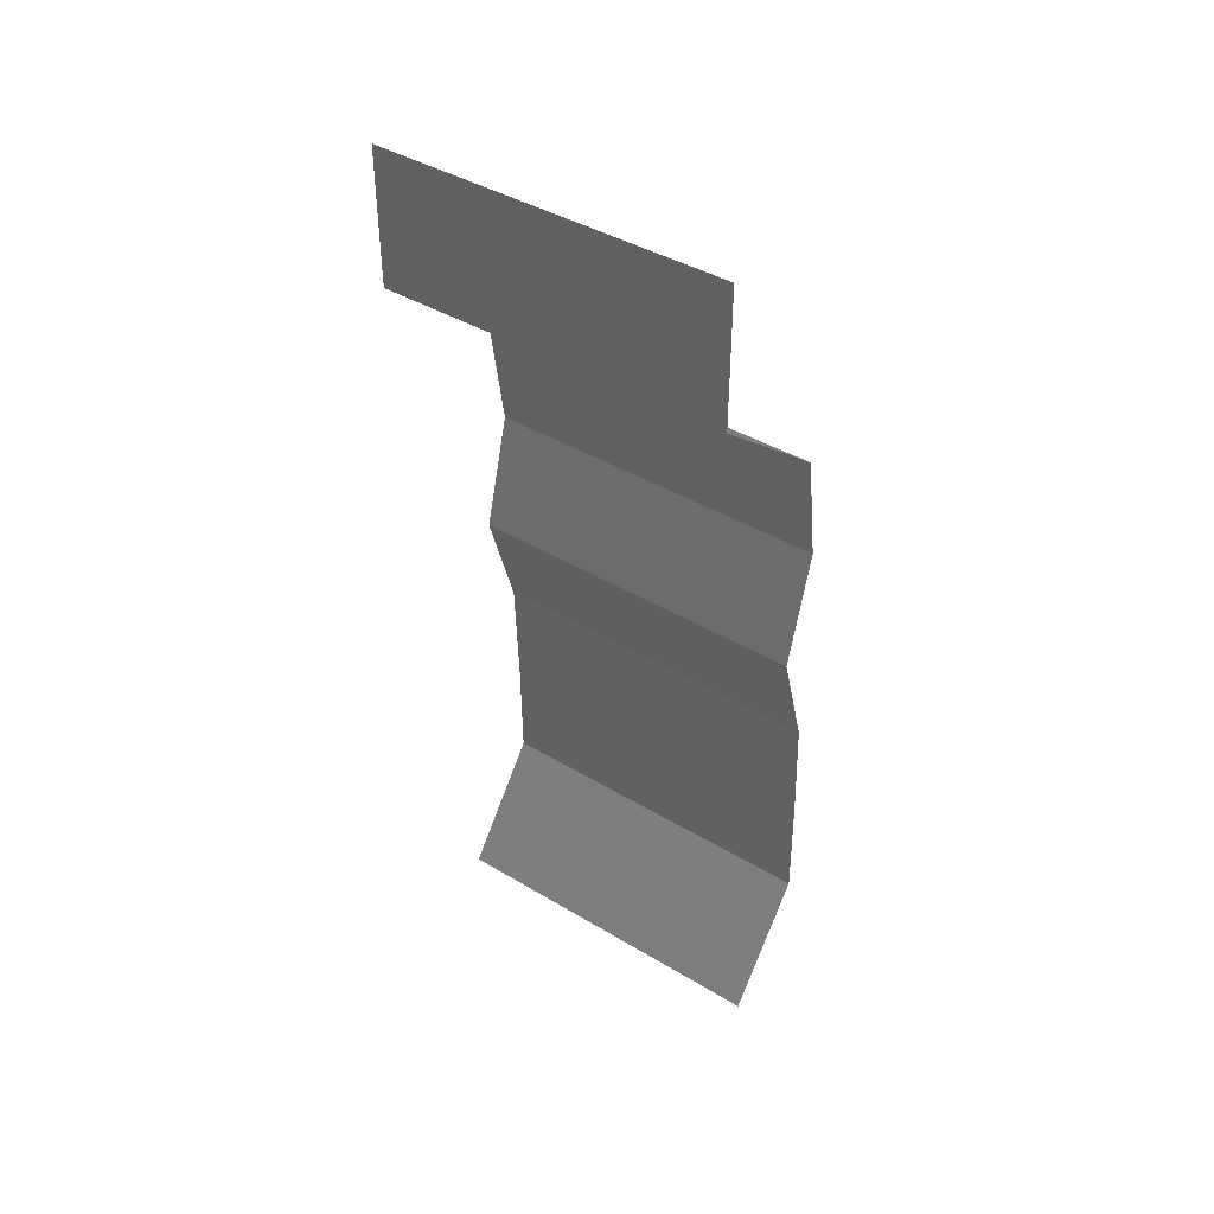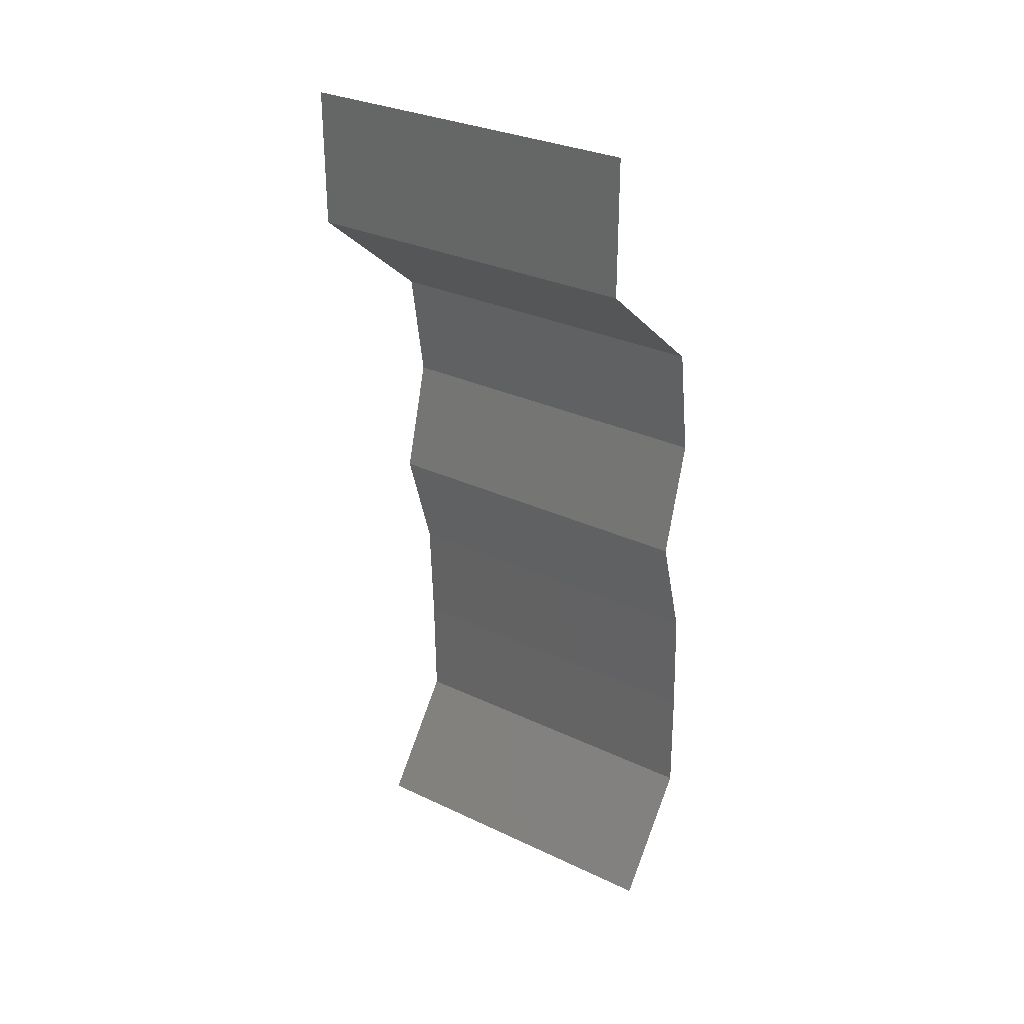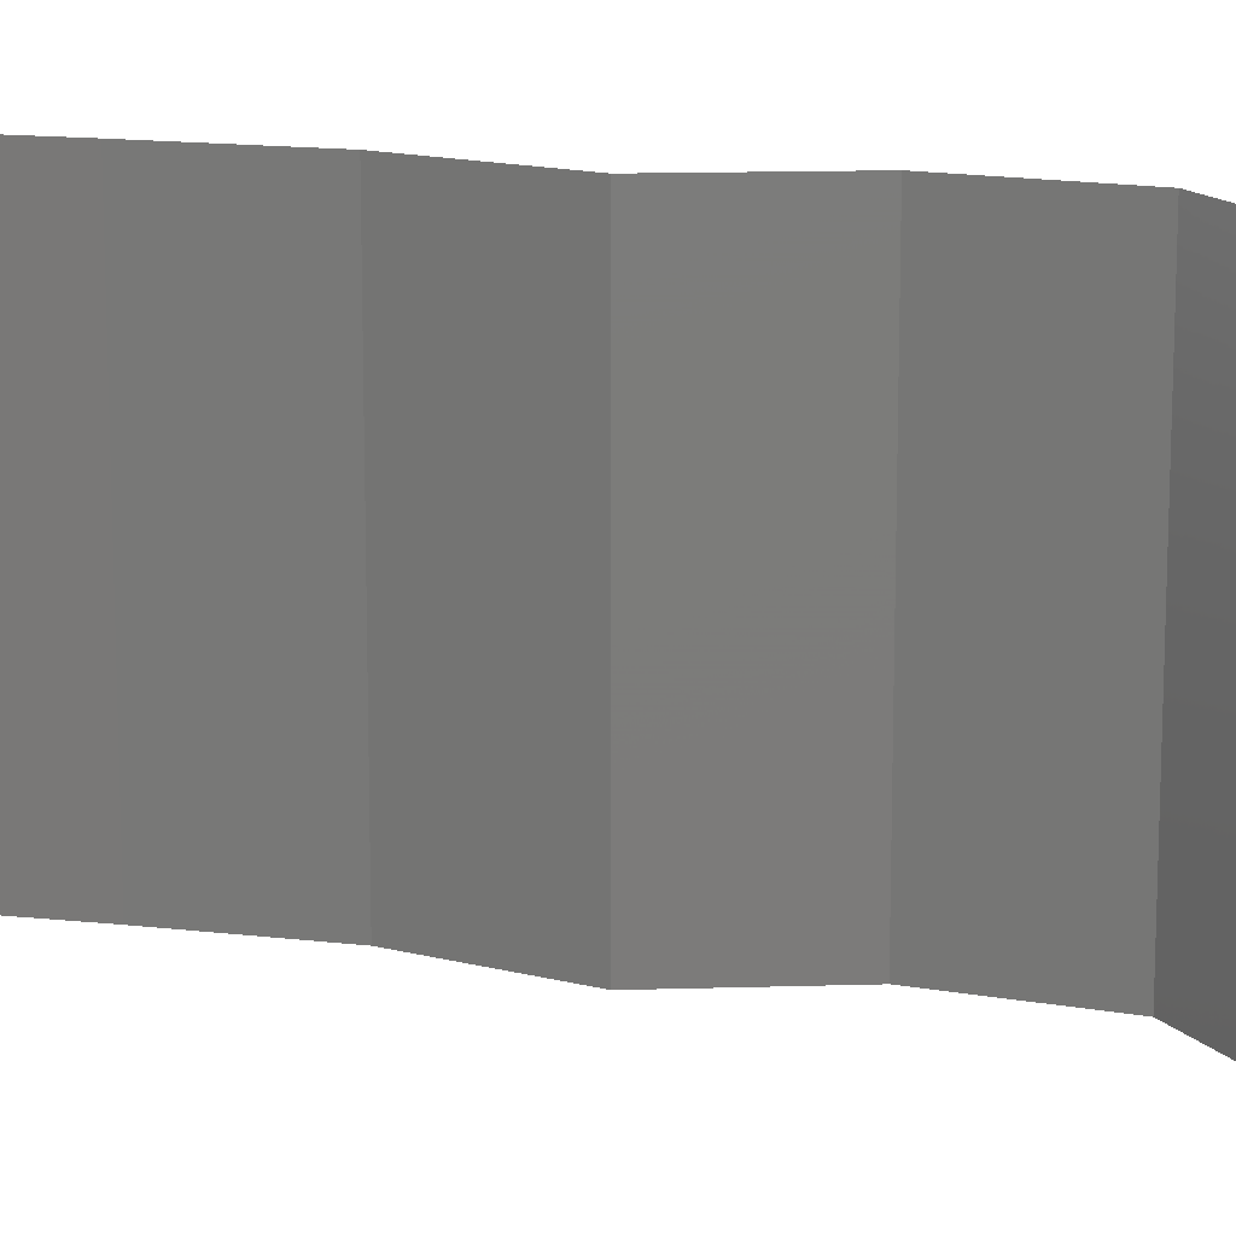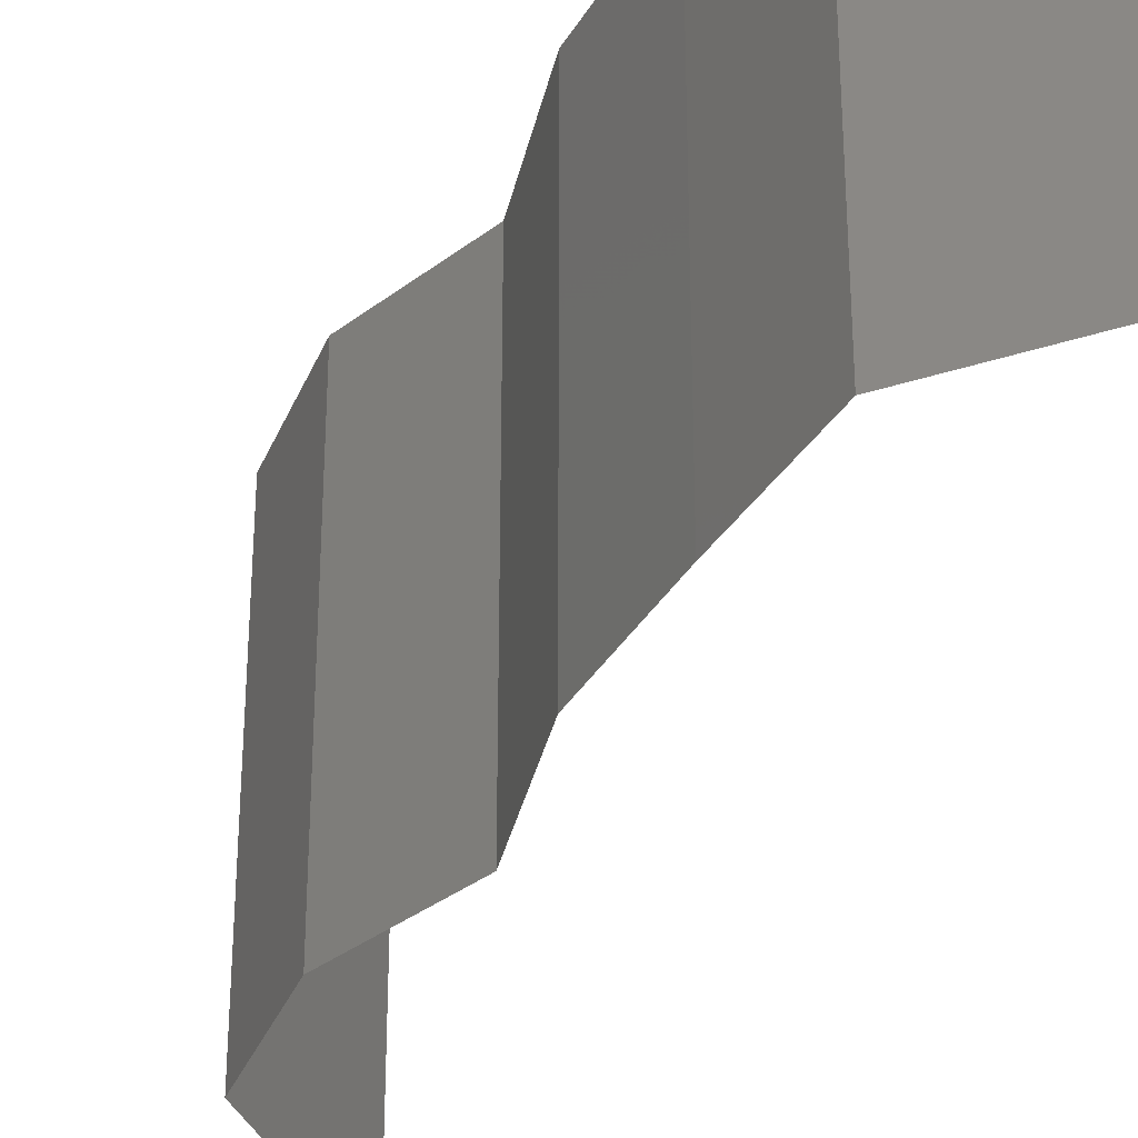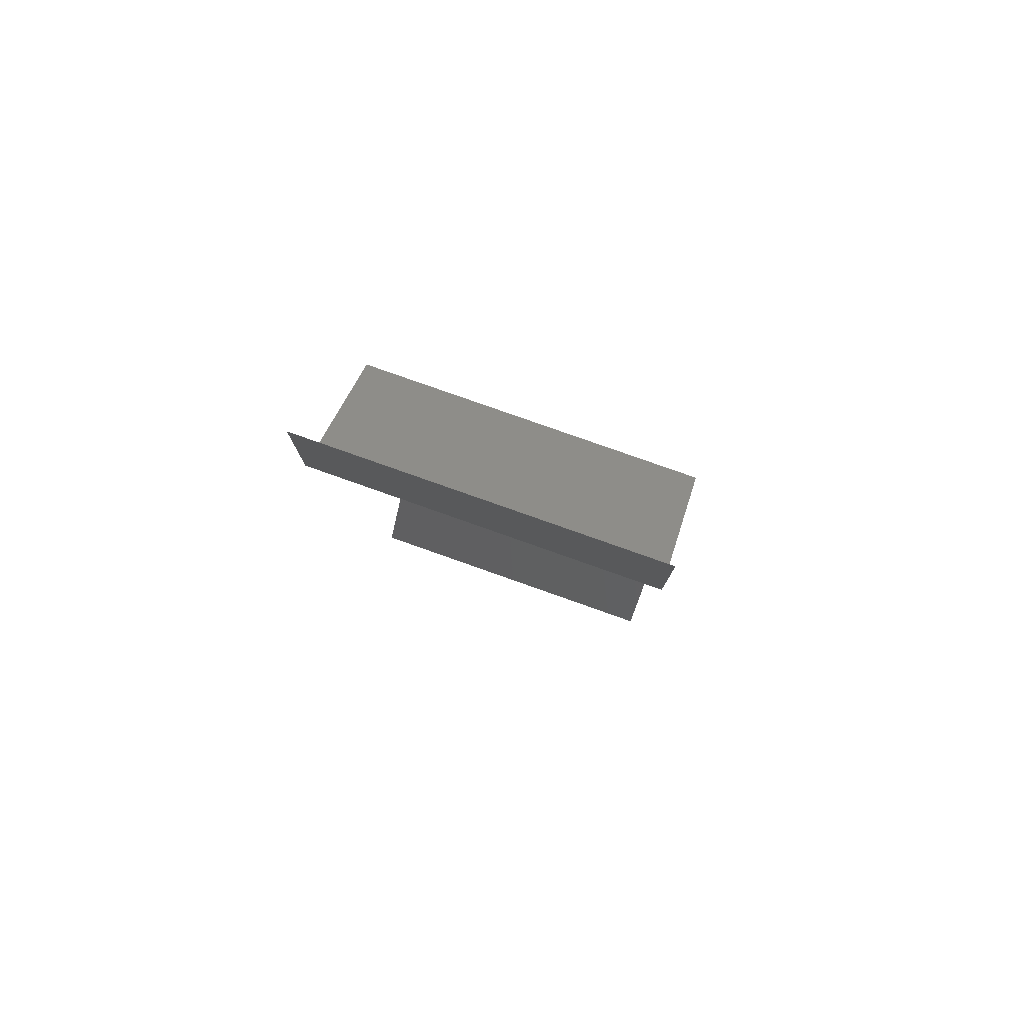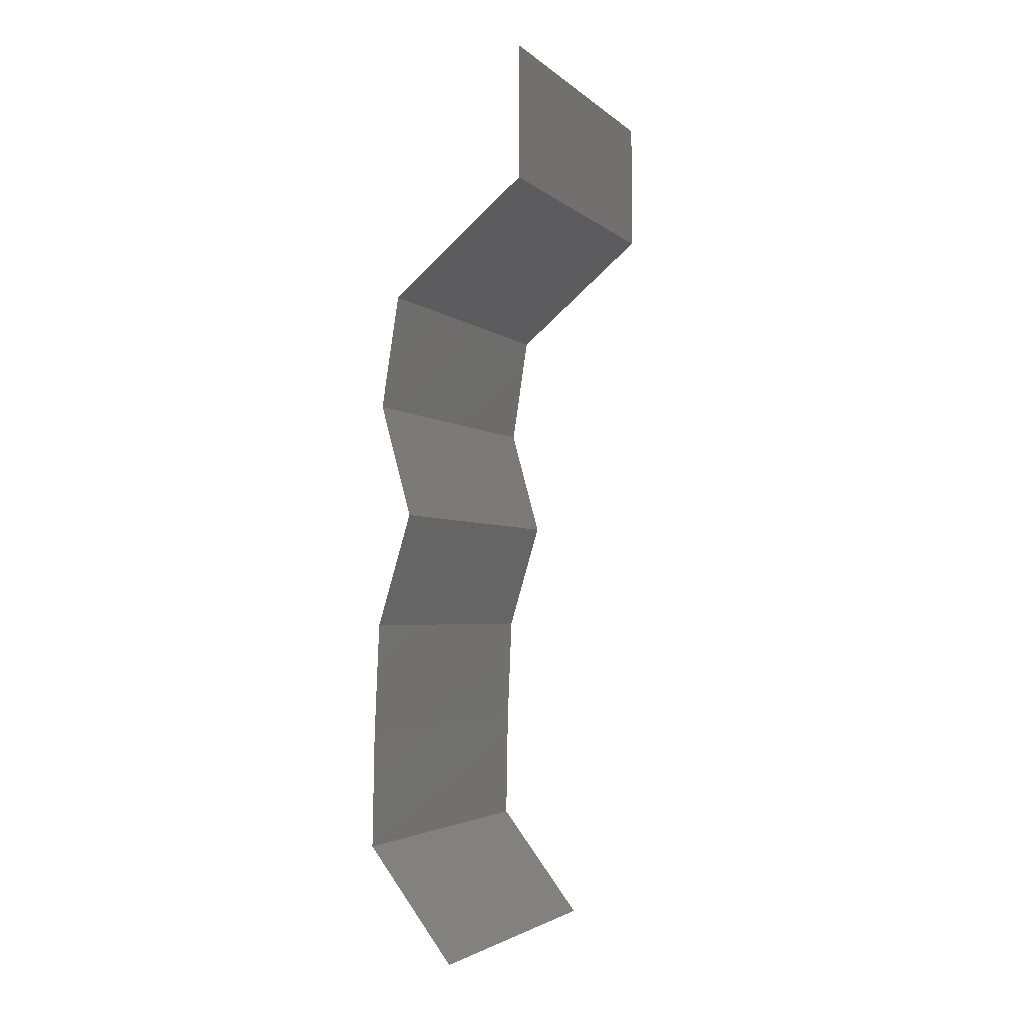
<metadata>
{"format":"stl","ext":"stl","renderer":"f3d","projection":"perspective","resolution":1024,"background":"white","views":[{"elev":41.6,"azim":126.0,"up":"+Y"},{"elev":30.4,"azim":124.4,"up":"+Y"},{"elev":15.2,"azim":101.9,"up":"+Z"},{"elev":-35.7,"azim":-29.3,"up":"+Z"},{"elev":79.2,"azim":109.5,"up":"+Y"},{"elev":-3.3,"azim":23.1,"up":"+Y"}]}
</metadata>
<code>
# stl→obj: 43 verts, 64 faces
v 0.04 0.06 0.02
v 0.04 0.05608 0.015
v 0.04 0.06 0.01
v 0.04 0.05216 0
v 0.04 0.05608 0.005
v 0.04 0.05216 0.01
v 0.04 0.06 0
v 0.04 0.05216 0.02
v 0.03216 0.04564 0.02
v 0.03608 0.0489 0.015
v 0.03608 0.0489 0.005
v 0.03216 0.04564 0
v 0.03216 0.04564 0.01
v 0.03115 0.03912 0.02
v 0.03166 0.04238 0.015
v 0.03166 0.04238 0.005
v 0.03115 0.03912 0
v 0.03115 0.03912 0.01
v 0.03297 0.0326 0.01
v 0.03206 0.03586 0.005
v 0.03297 0.0326 0.02
v 0.03206 0.03586 0.015
v 0.03297 0.0326 0
v 0.03099 0.02608 0.01
v 0.03198 0.02934 0.005
v 0.03198 0.02934 0.015
v 0.03099 0.02608 0.02
v 0.03099 0.02608 0
v 0.03071 0.01956 0.01
v 0.03085 0.02282 0.005
v 0.03085 0.02282 0.015
v 0.03071 0.01956 0
v 0.03071 0.01956 0.02
v 0.0306 0.01304 0.02
v 0.03066 0.0163 0.015
v 0.0306 0.01304 0.01
v 0.03066 0.0163 0.005
v 0.0306 0.01304 0
v 0.03311 0.009781 0.015
v 0.03562 0.00652 0
v 0.03311 0.009781 0.005
v 0.03562 0.00652 0.01
v 0.03562 0.00652 0.02
f 1 2 3
f 4 5 6
f 3 5 7
f 6 2 8
f 6 5 3
f 3 2 6
f 7 5 4
f 8 2 1
f 9 10 8
f 4 11 12
f 8 10 6
f 12 11 13
f 11 10 13
f 6 10 11
f 6 11 4
f 13 10 9
f 14 15 9
f 12 16 17
f 18 16 13
f 13 15 18
f 13 16 12
f 9 15 13
f 17 16 18
f 18 15 14
f 19 20 18
f 21 22 14
f 18 22 19
f 17 20 23
f 18 20 17
f 14 22 18
f 23 20 19
f 19 22 21
f 24 25 19
f 19 26 24
f 27 26 21
f 23 25 28
f 19 25 23
f 21 26 19
f 28 25 24
f 24 26 27
f 29 30 24
f 24 31 29
f 28 30 32
f 33 31 27
f 24 30 28
f 27 31 24
f 32 30 29
f 29 31 33
f 34 35 33
f 36 37 29
f 32 37 38
f 29 35 36
f 29 37 32
f 33 35 29
f 38 37 36
f 36 35 34
f 34 39 36
f 40 41 42
f 36 41 38
f 42 39 43
f 42 41 36
f 43 39 34
f 38 41 40
f 36 39 42

</code>
